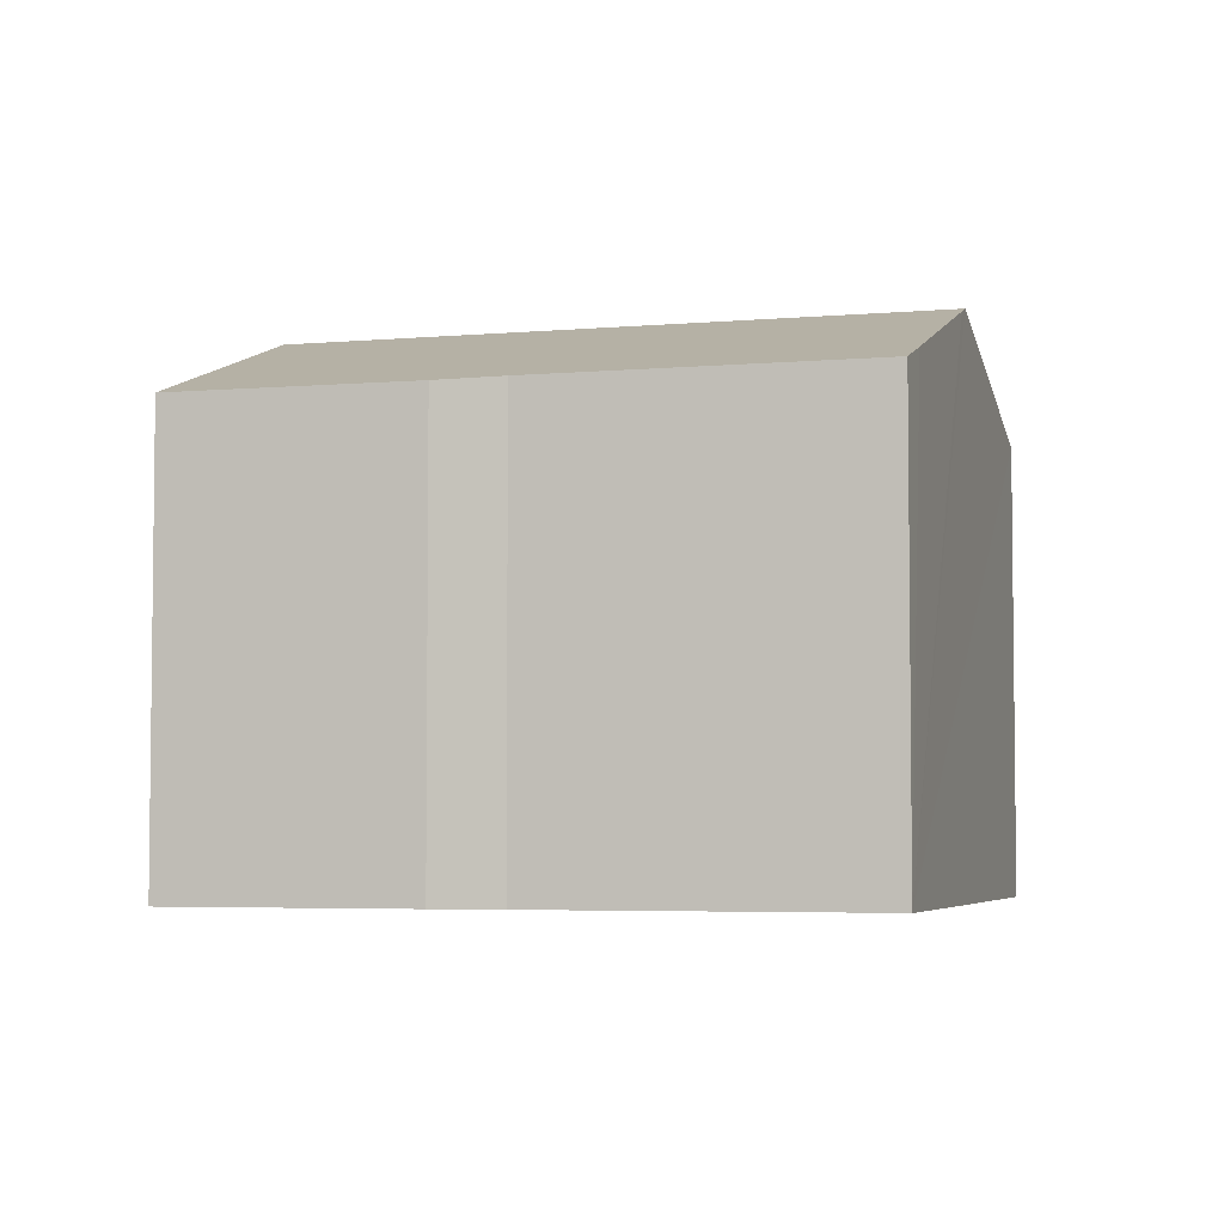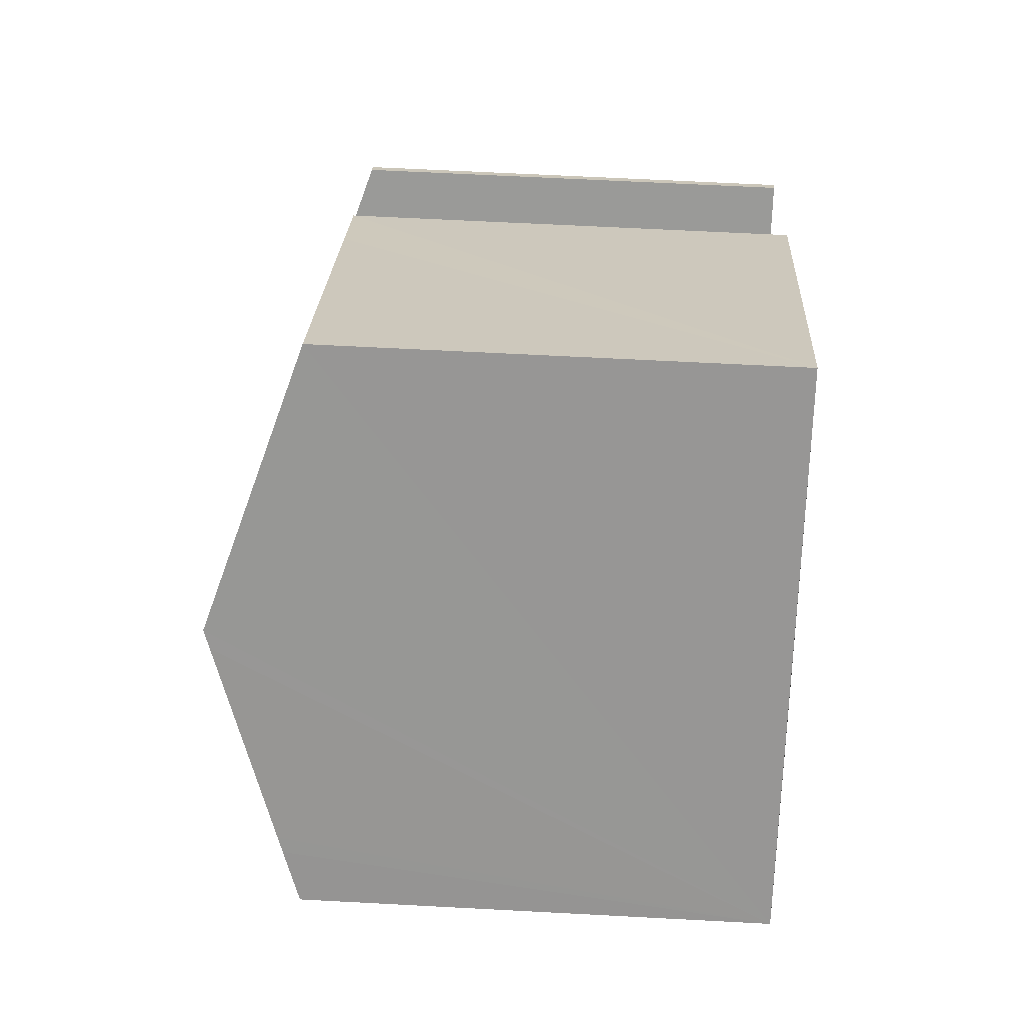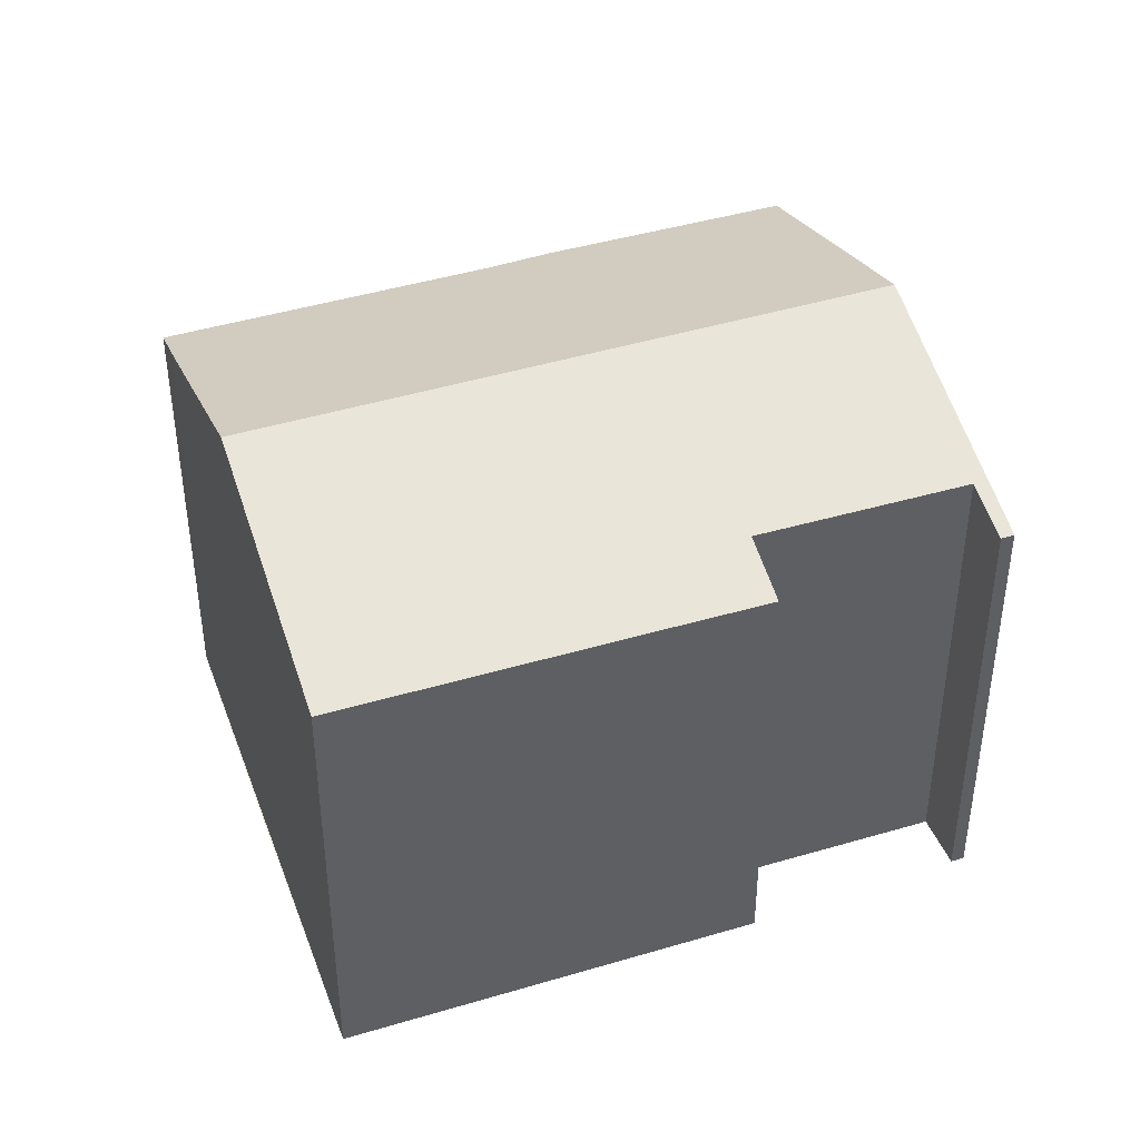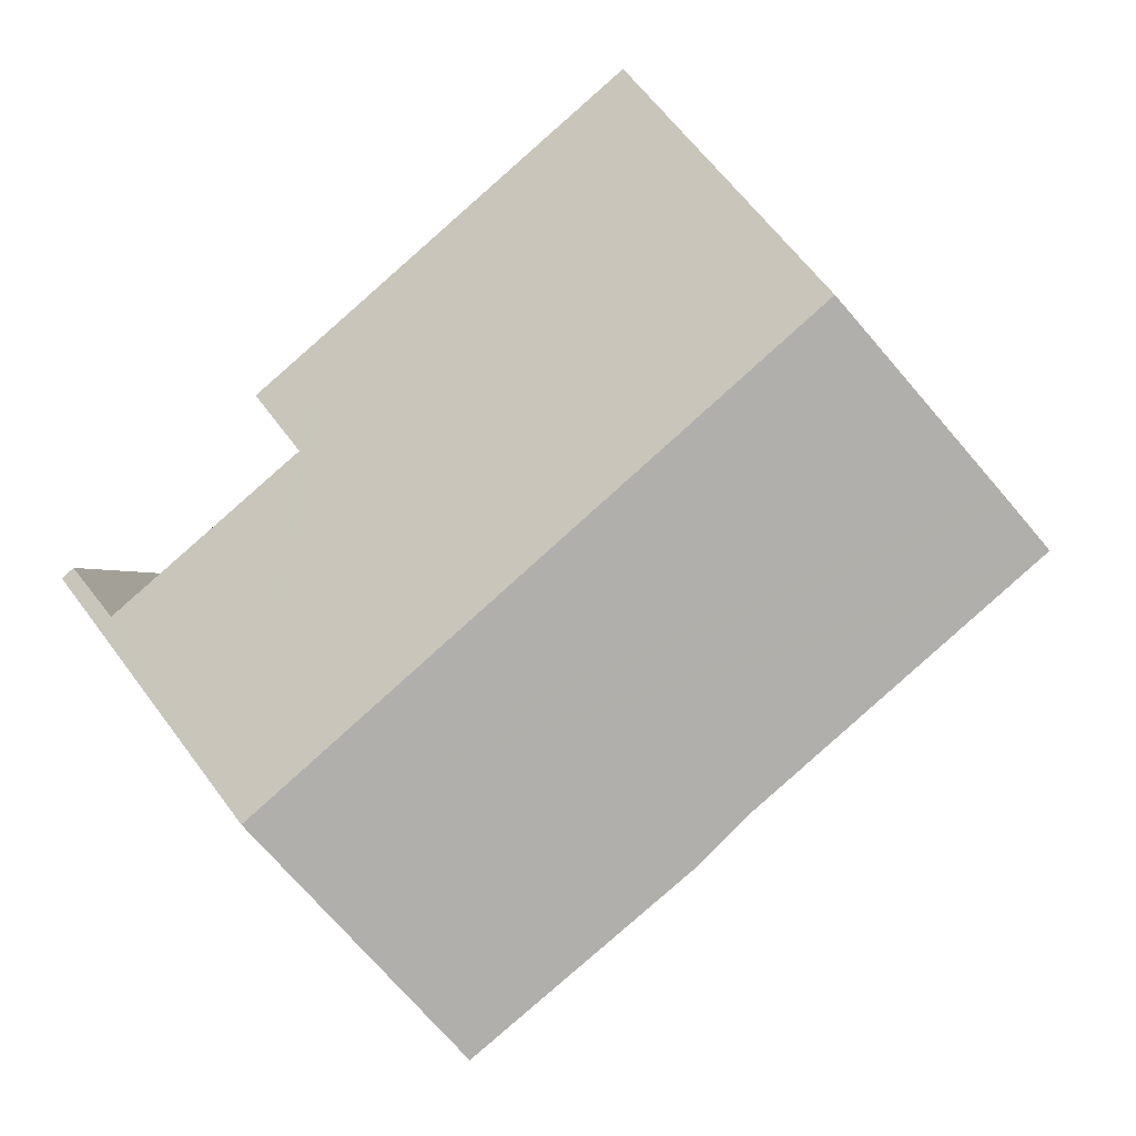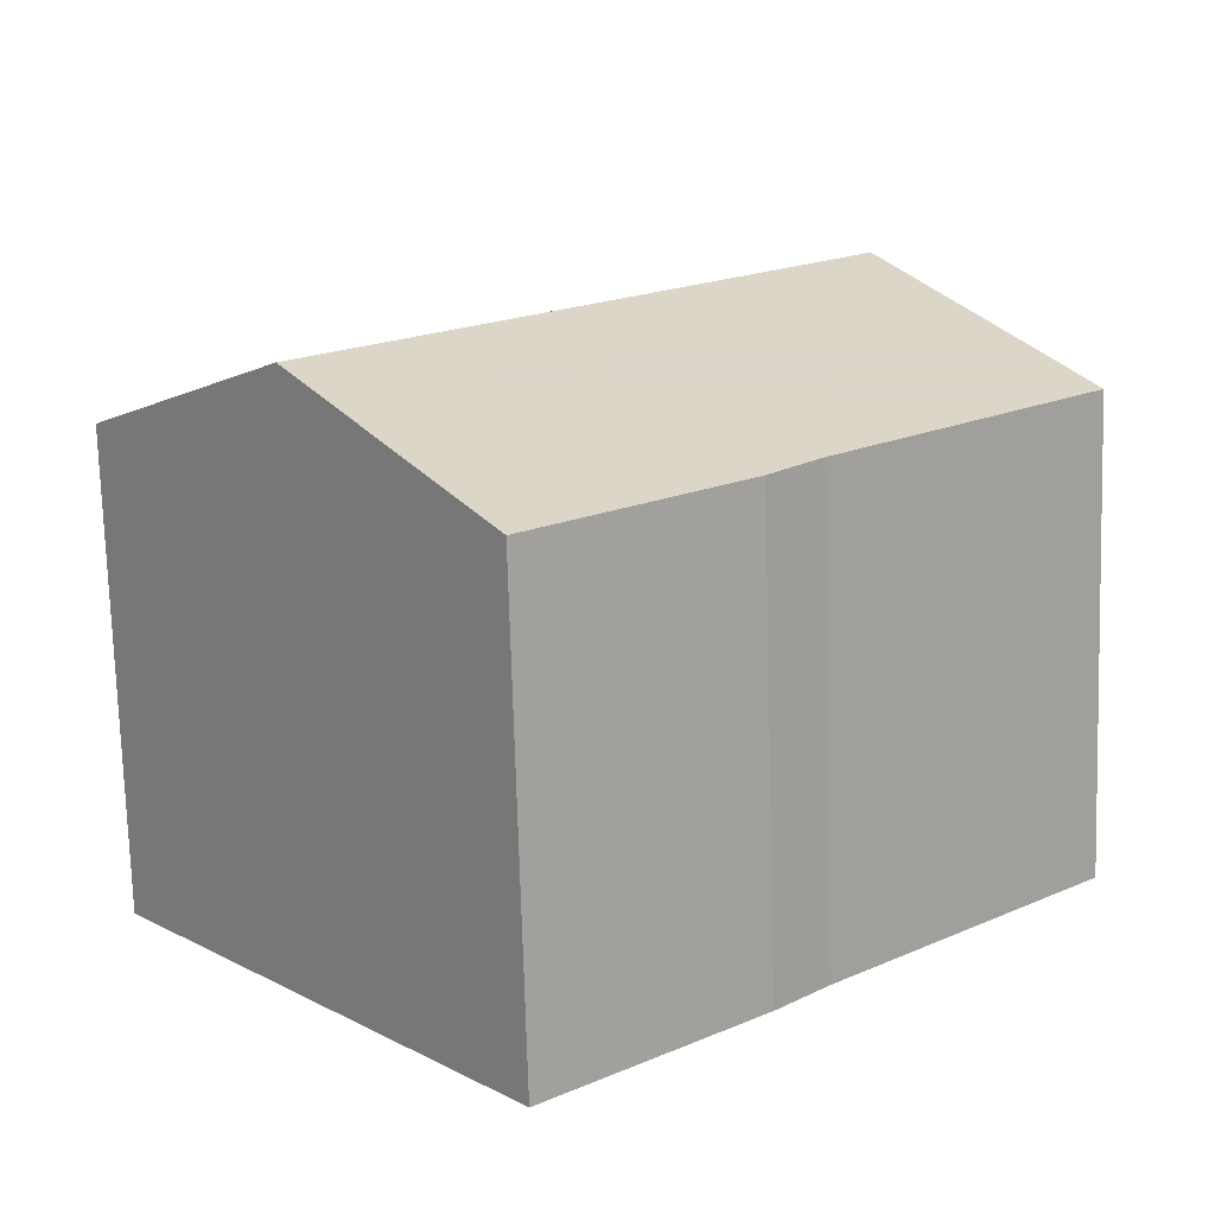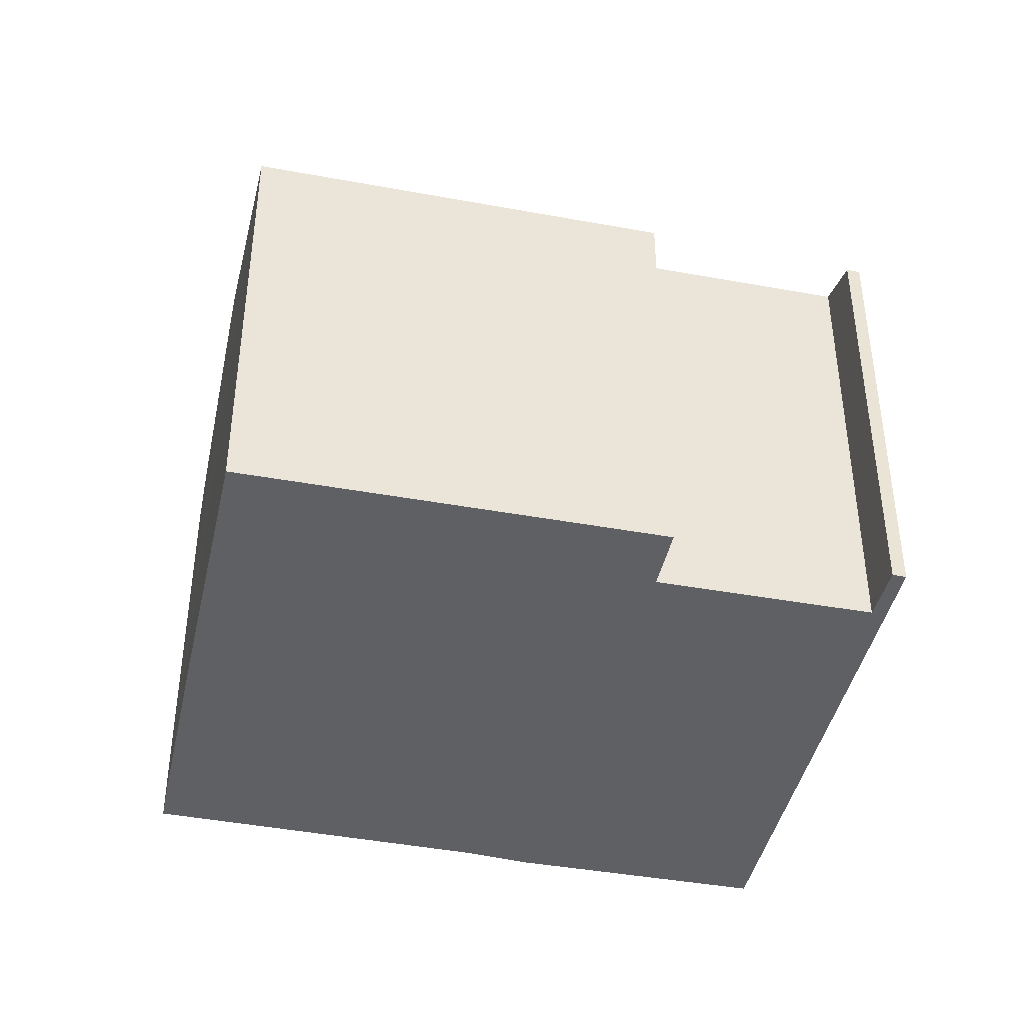
<metadata>
{"format":"obj","ext":"obj","renderer":"f3d","projection":"perspective","resolution":1024,"background":"white","views":[{"elev":-4.5,"azim":-122.2,"up":"+Y"},{"elev":62.8,"azim":-86.9,"up":"+Z"},{"elev":42.8,"azim":21.4,"up":"+Y"},{"elev":-1.0,"azim":-174.1,"up":"+Z"},{"elev":-74.0,"azim":-178.3,"up":"+Z"},{"elev":-42.8,"azim":28.7,"up":"+Y"}]}
</metadata>
<code>
v  12.45 8.061 2.497
v  11.66 8.448 1.588
v  11.24 8.068 3.538
v  6.588 8.086 7.579
v  12.3 9.707 -4.186
v  3.276 9.707 3.799
v  11 8.069 3.746
v  14.68 8.432 -1.018
v  15.58 8.092 -0.406
v  15.39 8.091 -0.237
v  4.607 8.091 -4.073
v  9.005 8.09 -7.971
v  5.498 8.067 -4.961
v  0.558 8.09 -0.493
v  0 8.09 4.954e-16
v  0.594 8.386 0.701
v  0.776 8.476 0.912
v  3.061 9.602 3.554
v  6.588 -4.641e-16 7.579
v  12.45 -1.529e-16 2.497
v  11 -2.294e-16 3.746
v  11.24 -2.166e-16 3.538
v  11.66 -9.724e-17 1.588
v  14.68 6.233e-17 -1.018
v  15.58 2.486e-17 -0.406
v  15.39 1.451e-17 -0.237
v  9.005 4.881e-16 -7.971
v  12.3 2.563e-16 -4.186
v  0 0 0
v  0.594 -4.292e-17 0.701
v  0.776 -5.584e-17 0.912
v  3.276 -2.326e-16 3.799
v  3.061 -2.176e-16 3.554
v  5.498 3.038e-16 -4.961
v  4.607 2.494e-16 -4.073
v  0.558 3.019e-17 -0.493
g defaultobject
f 1 2 3
f 4 5 6
f 5 4 7
f 5 7 3
f 5 3 2
f 5 2 8
f 5 8 9
f 9 8 10
f 11 12 13
f 12 11 5
f 5 11 14
f 5 14 15
f 5 15 16
f 5 16 17
f 5 17 18
f 5 18 6
f 19 7 4
f 7 19 3
f 3 19 1
f 1 19 20
f 20 19 21
f 20 21 22
f 23 8 2
f 8 23 24
f 10 25 9
f 25 10 26
f 1 23 2
f 23 1 20
f 25 5 9
f 5 25 12
f 12 25 27
f 27 25 28
f 24 10 8
f 10 24 26
f 29 16 15
f 16 29 17
f 17 29 18
f 18 29 6
f 6 29 4
f 4 29 19
f 19 29 30
f 19 30 31
f 19 31 32
f 32 31 33
f 27 13 12
f 13 27 34
f 13 35 11
f 35 13 34
f 35 14 11
f 14 35 15
f 15 35 29
f 29 35 36
f 36 30 29
f 30 36 35
f 30 35 31
f 31 35 33
f 33 35 32
f 32 35 19
f 19 35 34
f 19 34 27
f 19 27 21
f 21 27 28
f 21 28 22
f 22 28 23
f 23 28 24
f 24 28 25
f 24 25 26
f 20 22 23

</code>
